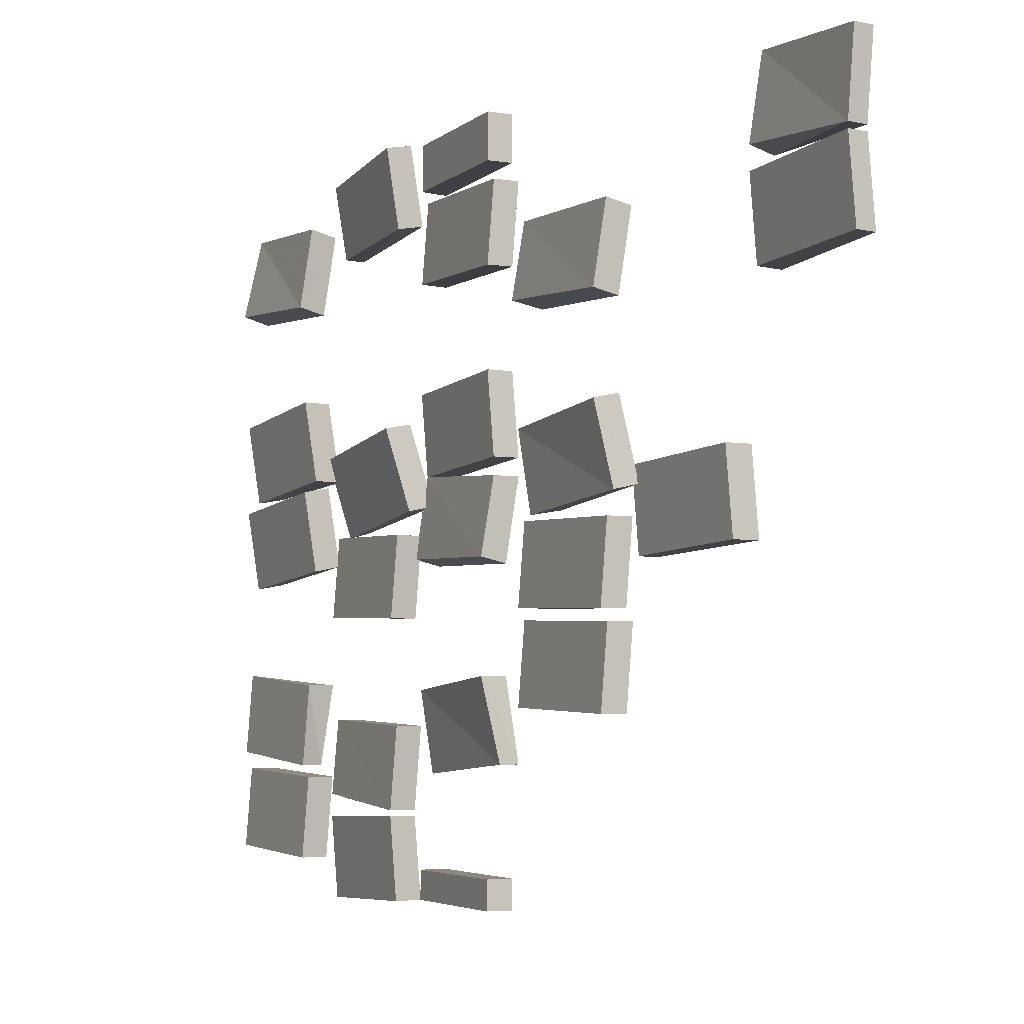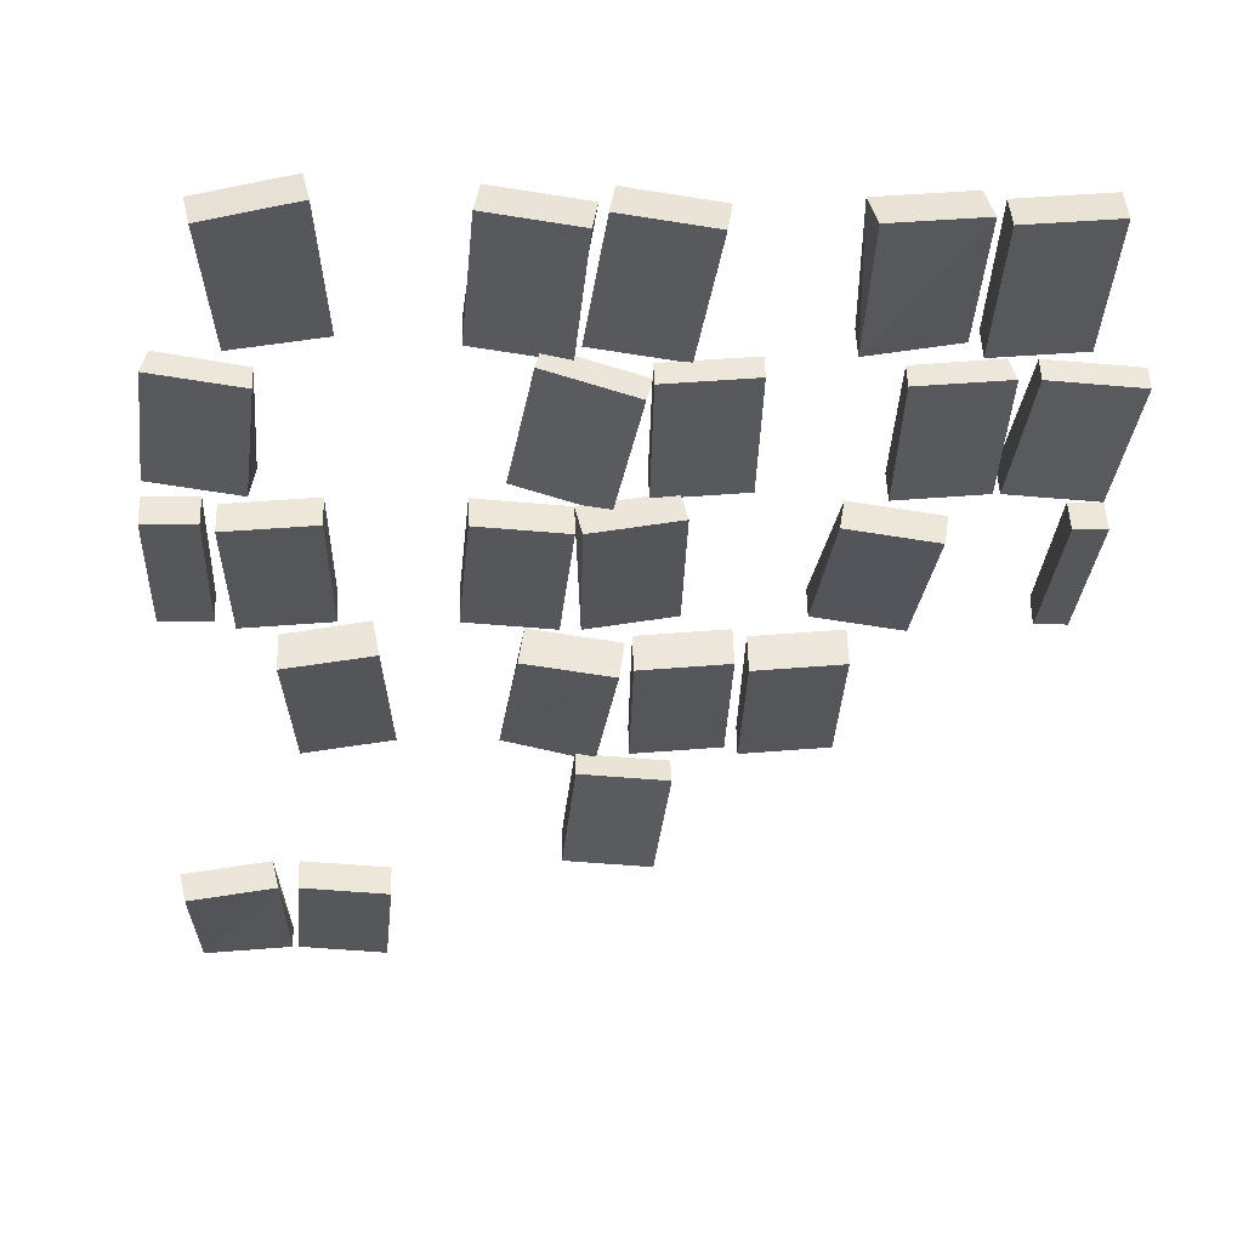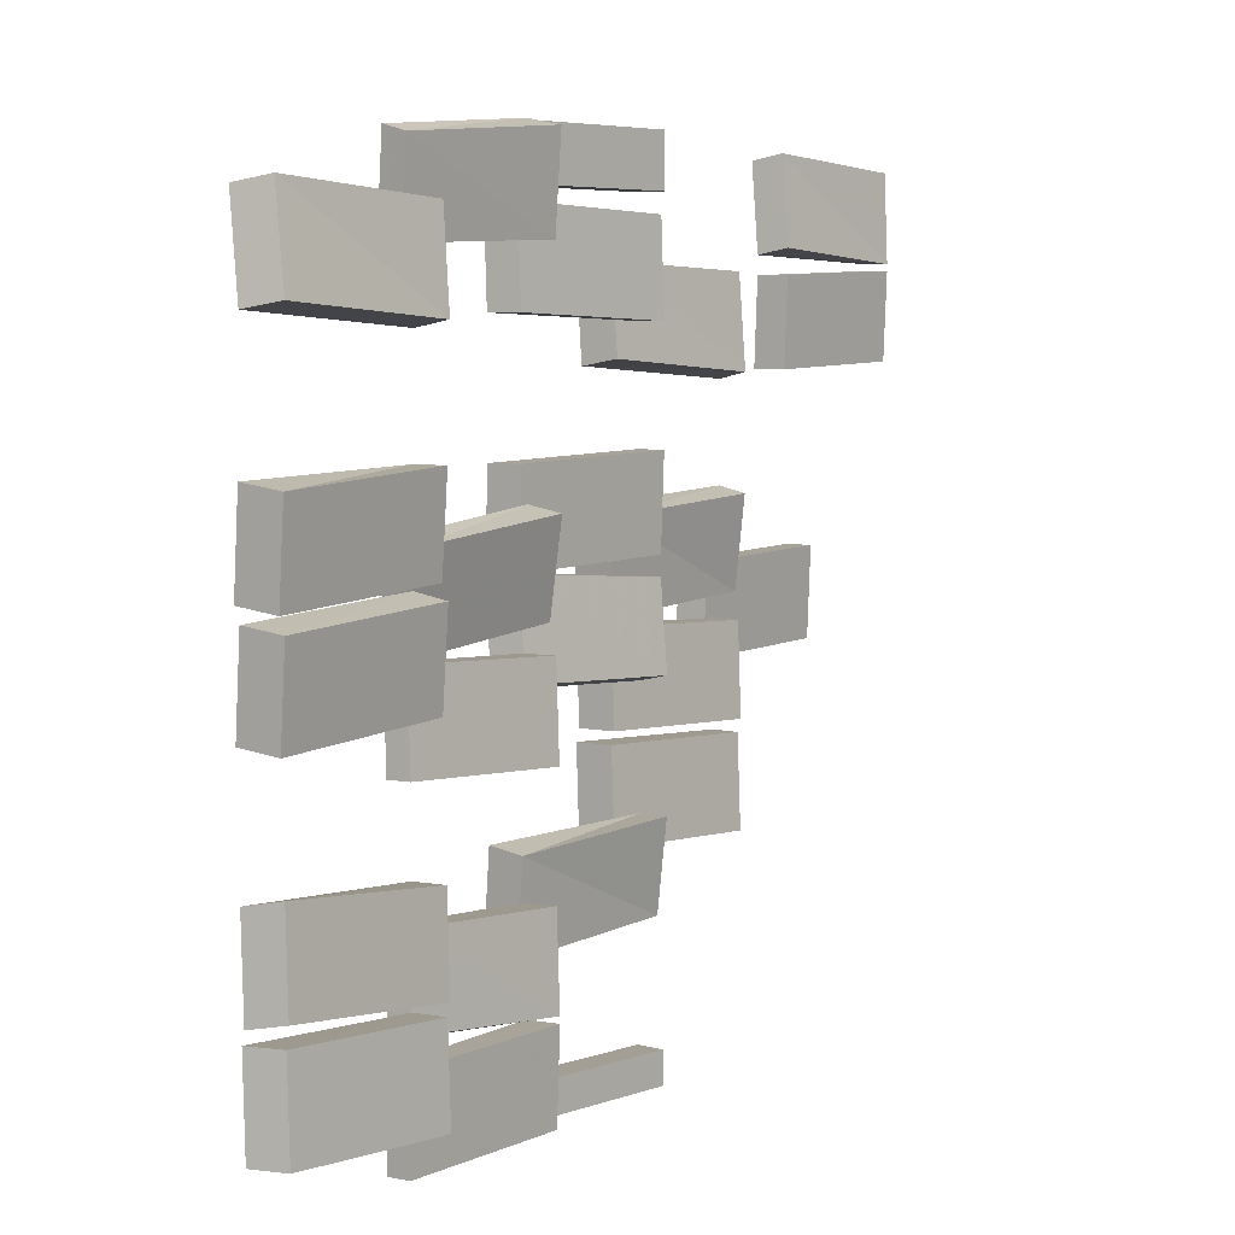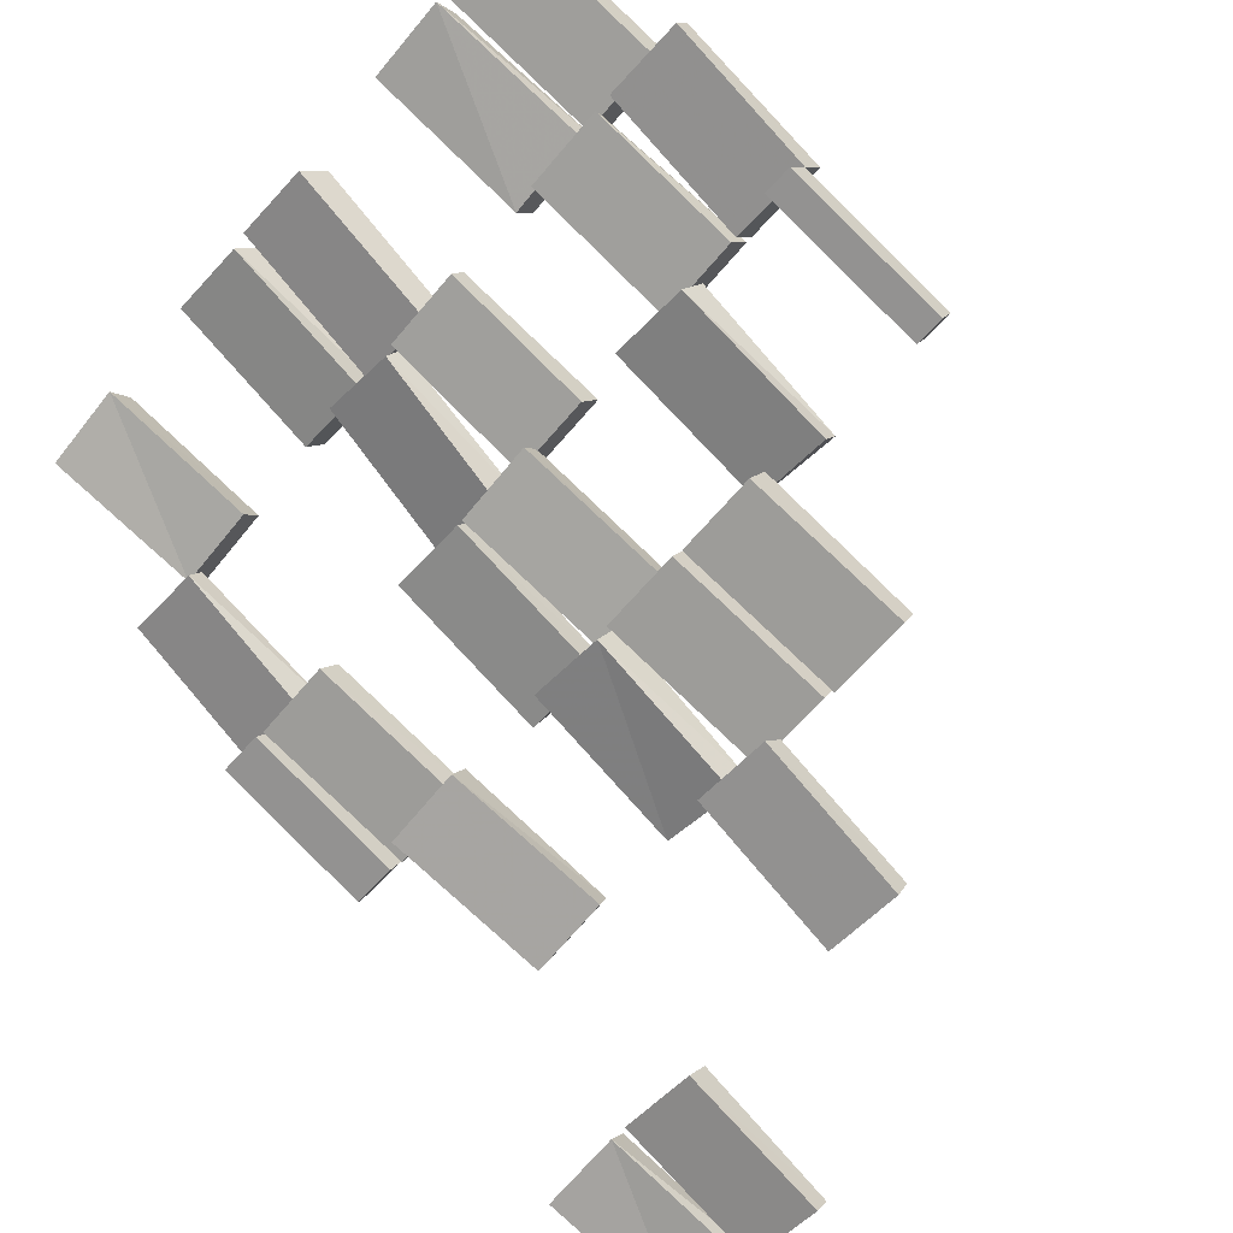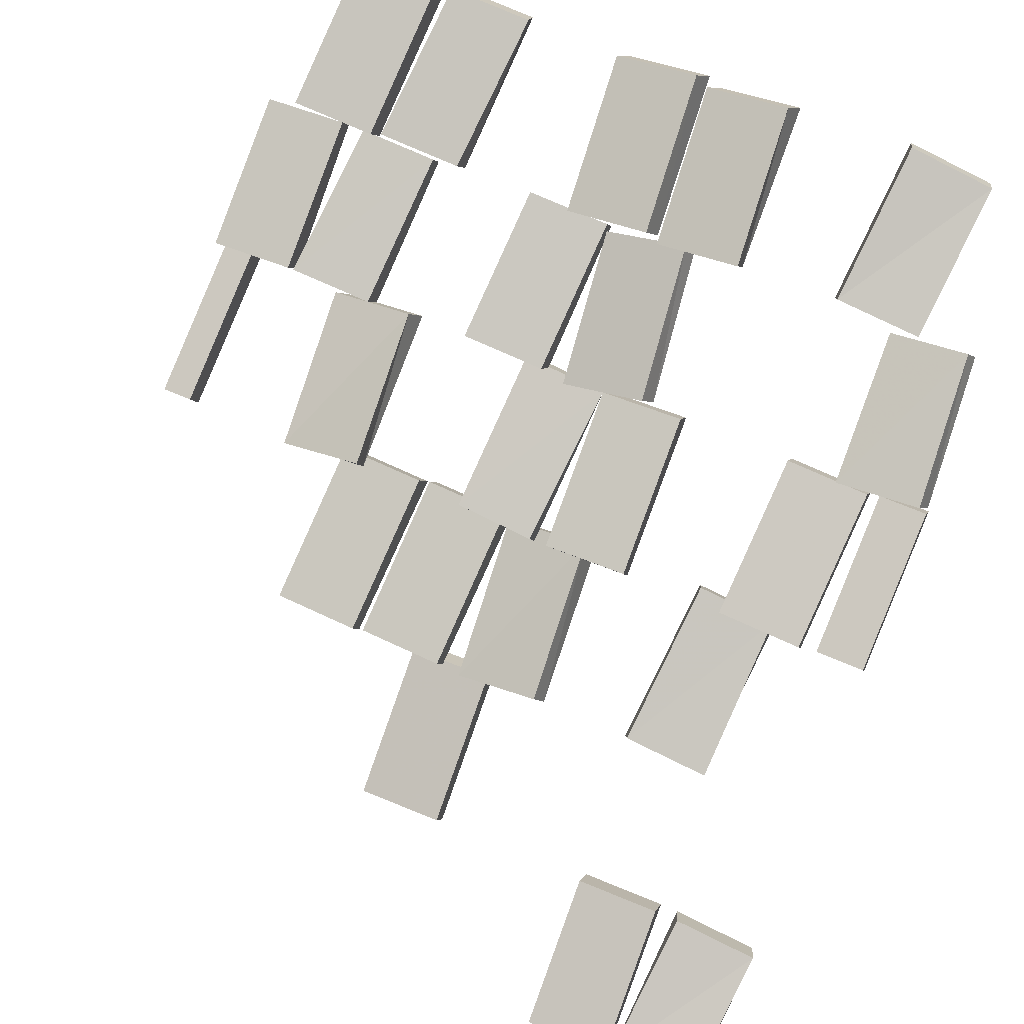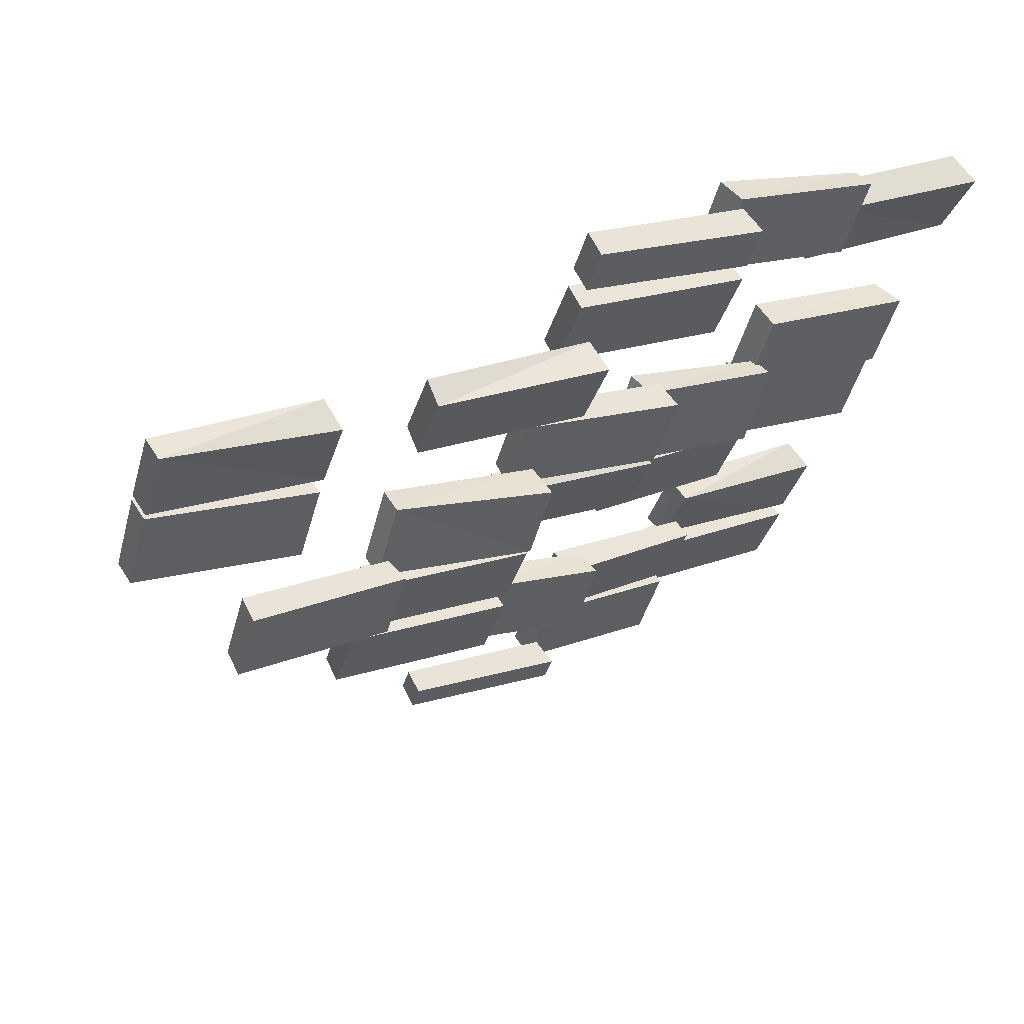
<metadata>
{"format":"obj","ext":"obj","renderer":"f3d","projection":"perspective","resolution":1024,"background":"white","views":[{"elev":-4.6,"azim":-90.9,"up":"+Z"},{"elev":-3.6,"azim":86.5,"up":"+Y"},{"elev":5.4,"azim":155.8,"up":"+Z"},{"elev":-56.3,"azim":140.4,"up":"+Y"},{"elev":60.7,"azim":-65.3,"up":"+Y"},{"elev":-37.0,"azim":-14.5,"up":"+Y"}]}
</metadata>
<code>
o object/5297
v 43 -59 -58
v 43 -60 -44
v 40 -56 -44
v 40 -55 -58
v 68 -47 -57
v 68 -48 -43
v 64 -44 -43
v 64 -43 -57
v 43 -58 -42
v 43 -60 -28
v 40 -56 -28
v 40 -55 -42
v 68 -47 -41
v 68 -48 -27
v 64 -44 -26
v 64 -43 -40
v 43 -58 38
v 43 -60 52
v 40 -56 53
v 40 -54 39
v 68 -46 40
v 68 -49 54
v 64 -45 55
v 64 -42 41
v 43 -61 8
v 43 -59 22
v 40 -55 22
v 40 -57 8
v 68 -49 7
v 68 -47 21
v 64 -43 20
v 64 -45 6
v 43 -61 -7
v 43 -59 7
v 40 -55 6
v 40 -57 -8
v 68 -49 -9
v 68 -47 5
v 64 -43 4
v 64 -45 -10
v 22 -75 -49
v 22 -76 -35
v 19 -72 -35
v 19 -71 -49
v 45 -63 -48
v 45 -64 -34
v 43 -61 -34
v 43 -60 -47
v 22 -75 -17
v 22 -76 -3
v 19 -72 -3
v 19 -71 -17
v 45 -63 -16
v 45 -64 -2
v 43 -61 -2
v 43 -60 -16
v 22 -76 -64
v 22 -75 -50
v 19 -71 -50
v 19 -72 -64
v 45 -64 -65
v 45 -63 -51
v 43 -60 -51
v 43 -61 -65
v -1 -91 56
v -1 -91 64
v -3 -87 64
v -3 -87 56
v 25 -80 56
v 25 -80 64
v 22 -76 64
v 22 -76 56
v -1 -92 -41
v -1 -90 -27
v -3 -86 -27
v -3 -89 -41
v 25 -82 -42
v 25 -80 -28
v 22 -76 -29
v 22 -78 -43
v -1 -91 -64
v -1 -91 -59
v -3 -87 -59
v -3 -87 -64
v 25 -80 -64
v 25 -80 -59
v 22 -76 -59
v -21 -108 -33
v -21 -109 -19
v -23 -105 -19
v -23 -104 -33
v 5 -97 -32
v 5 -98 -18
v 2 -93 -18
v 2 -92 -32
v -21 -108 -17
v -21 -109 -3
v -23 -105 -3
v -23 -104 -17
v 5 -97 -16
v 5 -98 -2
v 2 -93 -2
v 2 -92 -16
v -62 -139 48
v -62 -140 62
v -64 -137 62
v -64 -136 48
v -38 -129 49
v -38 -131 63
v -41 -127 64
v -41 -125 50
v -62 -140 33
v -62 -139 47
v -64 -136 47
v -64 -137 33
v -38 -130 32
v -38 -129 46
v -41 -125 46
v -41 -126 32
v -41 -126 -8
v -41 -125 6
v -43 -121 6
v -43 -122 -8
v -17 -113 -9
v -17 -112 5
v -20 -109 5
v -20 -110 -9
v -21 -107 31
v -21 -109 45
v -23 -105 46
v -23 -103 32
v 5 -96 33
v 5 -98 47
v 2 -93 47
v 2 -91 34
v -21 -110 2
v -21 -107 16
v -23 -103 15
v -23 -106 1
v 5 -99 0
v 5 -97 14
v 2 -92 13
v 2 -94 -1
v -1 -91 39
v -1 -92 53
v -3 -88 53
v -3 -87 39
v 25 -80 40
v 25 -81 54
v 22 -77 54
v 22 -76 40
v -1 -92 8
v -1 -91 22
v -3 -87 22
v -3 -88 8
v 25 -81 7
v 25 -80 21
v 22 -76 21
v 22 -77 7
v -1 -90 -9
v -1 -92 5
v -3 -88 5
v -3 -86 -8
v 25 -79 -8
v 25 -81 6
v 22 -75 -7
v 22 -76 50
v 22 -74 64
v 19 -70 63
v 19 -72 49
v 45 -65 48
v 45 -63 62
v 43 -60 61
v 43 -62 48
v 22 -78 2
v 22 -74 16
v 19 -70 15
v 19 -74 1
v 45 -66 -1
v 45 -62 13
v 43 -59 12
v 43 -63 -2
f 1 2 3
f 1 3 4
f 1 4 5
f 1 5 2
f 2 5 6
f 2 6 7
f 2 7 3
f 3 7 4
f 4 7 8
f 4 8 5
f 5 8 6
f 6 8 7
f 9 10 11
f 9 11 12
f 9 12 13
f 9 13 10
f 10 13 14
f 10 14 15
f 10 15 11
f 11 15 12
f 12 15 16
f 12 16 13
f 13 16 14
f 14 16 15
f 17 18 19
f 17 19 20
f 17 20 21
f 17 21 18
f 18 21 22
f 18 22 23
f 18 23 19
f 19 23 20
f 20 23 24
f 20 24 21
f 21 24 22
f 22 24 23
f 25 26 27
f 25 27 28
f 25 28 29
f 25 29 26
f 26 29 30
f 26 30 31
f 26 31 27
f 27 31 28
f 28 31 32
f 28 32 29
f 29 32 30
f 30 32 31
f 33 34 35
f 33 35 36
f 33 36 37
f 33 37 34
f 34 37 38
f 34 38 39
f 34 39 35
f 35 39 36
f 36 39 40
f 36 40 37
f 37 40 38
f 38 40 39
f 41 42 43
f 41 43 44
f 41 44 45
f 41 45 42
f 42 45 46
f 42 46 47
f 42 47 43
f 43 47 44
f 44 47 48
f 44 48 45
f 45 48 46
f 46 48 47
f 49 50 51
f 49 51 52
f 49 52 53
f 49 53 50
f 50 53 54
f 50 54 55
f 50 55 51
f 51 55 52
f 52 55 56
f 52 56 53
f 53 56 54
f 54 56 55
f 57 58 59
f 57 59 60
f 57 60 61
f 57 61 58
f 58 61 62
f 58 62 63
f 58 63 59
f 59 63 60
f 60 63 64
f 60 64 61
f 61 64 62
f 62 64 63
f 65 66 67
f 65 67 68
f 65 68 69
f 65 69 66
f 66 69 70
f 66 70 71
f 66 71 67
f 67 71 68
f 68 71 72
f 68 72 69
f 69 72 70
f 70 72 71
f 73 74 75
f 73 75 76
f 73 76 77
f 73 77 74
f 74 77 78
f 74 78 79
f 74 79 75
f 75 79 76
f 76 79 80
f 76 80 77
f 77 80 78
f 78 80 79
f 81 82 83
f 81 83 84
f 81 84 85
f 81 85 82
f 82 85 86
f 82 86 87
f 82 87 83
f 83 87 84
f 84 87 57
f 84 57 85
f 85 57 86
f 86 57 87
f 88 89 90
f 88 90 91
f 88 91 92
f 88 92 89
f 89 92 93
f 89 93 94
f 89 94 90
f 90 94 91
f 91 94 95
f 91 95 92
f 92 95 93
f 93 95 94
f 96 97 98
f 96 98 99
f 96 99 100
f 96 100 97
f 97 100 101
f 97 101 102
f 97 102 98
f 98 102 99
f 99 102 103
f 99 103 100
f 100 103 101
f 101 103 102
f 104 105 106
f 104 106 107
f 104 107 108
f 104 108 105
f 105 108 109
f 105 109 110
f 105 110 106
f 106 110 107
f 107 110 111
f 107 111 108
f 108 111 109
f 109 111 110
f 112 113 114
f 112 114 115
f 112 115 116
f 112 116 113
f 113 116 117
f 113 117 118
f 113 118 114
f 114 118 115
f 115 118 119
f 115 119 116
f 116 119 117
f 117 119 118
f 120 121 122
f 120 122 123
f 120 123 124
f 120 124 121
f 121 124 125
f 121 125 126
f 121 126 122
f 122 126 123
f 123 126 127
f 123 127 124
f 124 127 125
f 125 127 126
f 128 129 130
f 128 130 131
f 128 131 132
f 128 132 129
f 129 132 133
f 129 133 134
f 129 134 130
f 130 134 131
f 131 134 135
f 131 135 132
f 132 135 133
f 133 135 134
f 136 137 138
f 136 138 139
f 136 139 140
f 136 140 137
f 137 140 141
f 137 141 142
f 137 142 138
f 138 142 139
f 139 142 143
f 139 143 140
f 140 143 141
f 141 143 142
f 144 145 146
f 144 146 147
f 144 147 148
f 144 148 145
f 145 148 149
f 145 149 150
f 145 150 146
f 146 150 147
f 147 150 151
f 147 151 148
f 148 151 149
f 149 151 150
f 152 153 154
f 152 154 155
f 152 155 156
f 152 156 153
f 153 156 157
f 153 157 158
f 153 158 154
f 154 158 155
f 155 158 159
f 155 159 156
f 156 159 157
f 157 159 158
f 160 161 162
f 160 162 163
f 160 163 164
f 160 164 161
f 161 164 165
f 161 165 159
f 161 159 162
f 162 159 163
f 163 159 166
f 163 166 164
f 164 166 165
f 165 166 159
f 167 168 169
f 167 169 170
f 167 170 171
f 167 171 168
f 168 171 172
f 168 172 173
f 168 173 169
f 169 173 170
f 170 173 174
f 170 174 171
f 171 174 172
f 172 174 173
f 175 176 177
f 175 177 178
f 175 178 179
f 175 179 176
f 176 179 180
f 176 180 181
f 176 181 177
f 177 181 178
f 178 181 182
f 178 182 179
f 179 182 180
f 180 182 181

</code>
